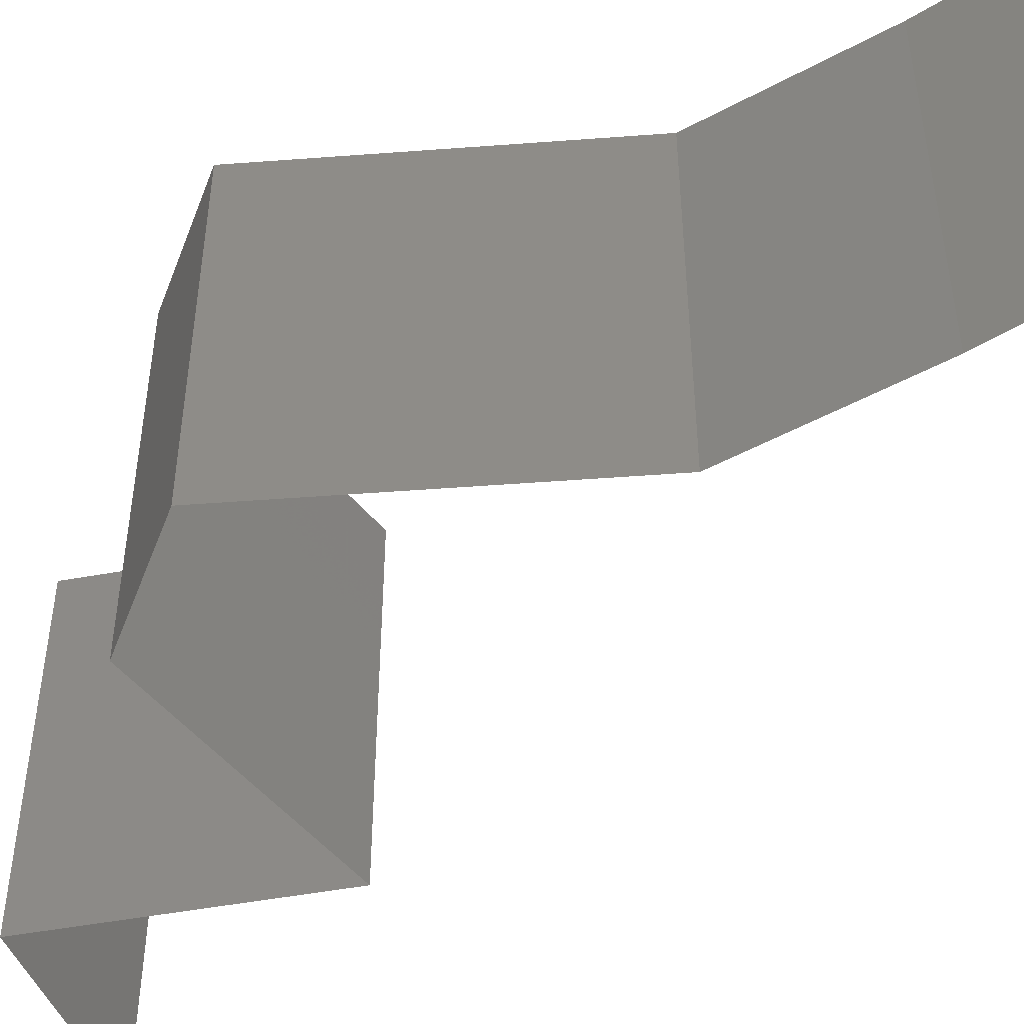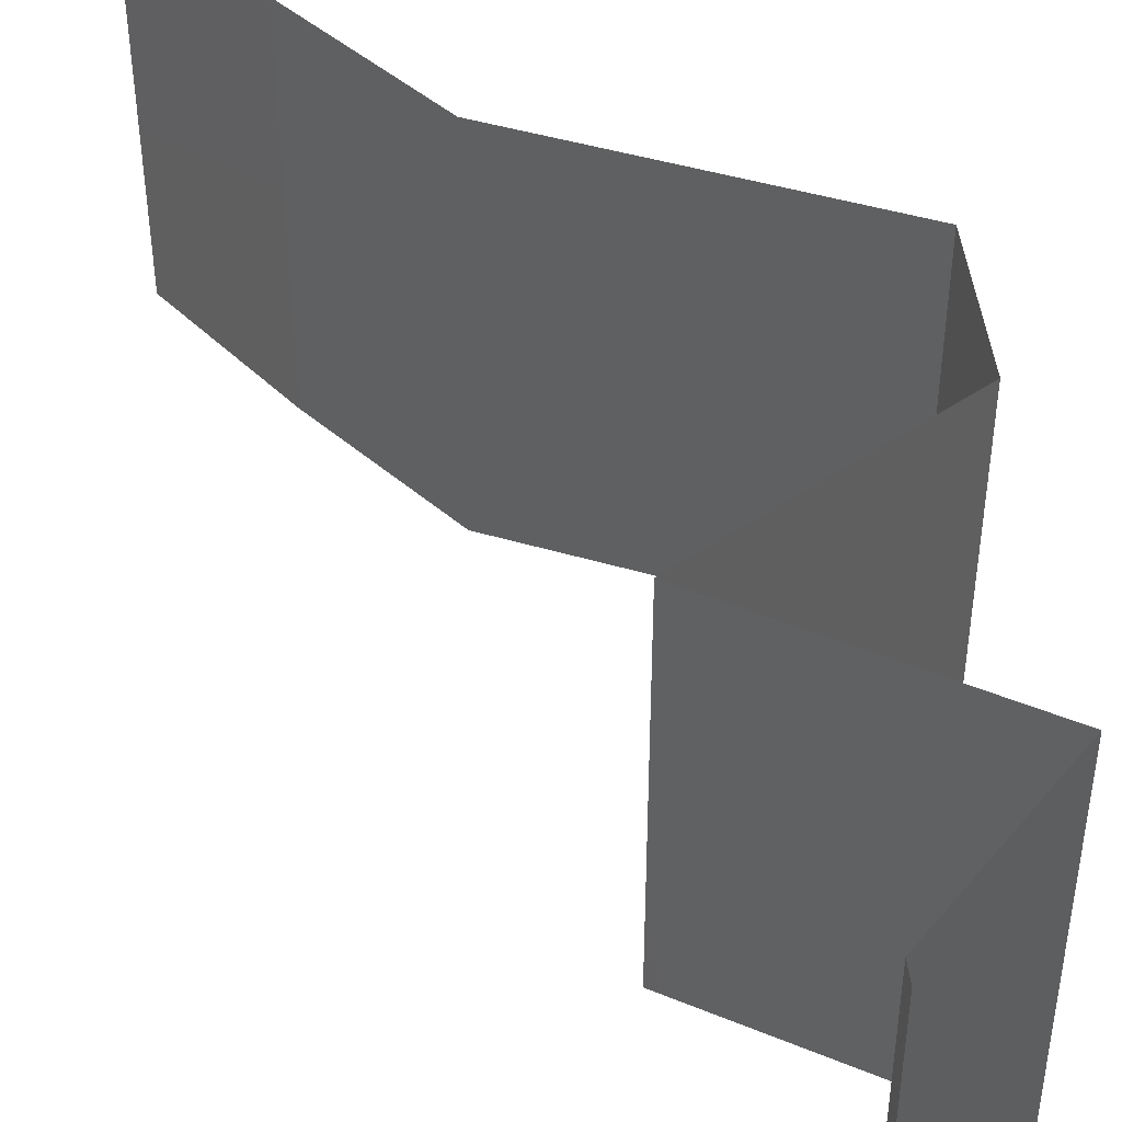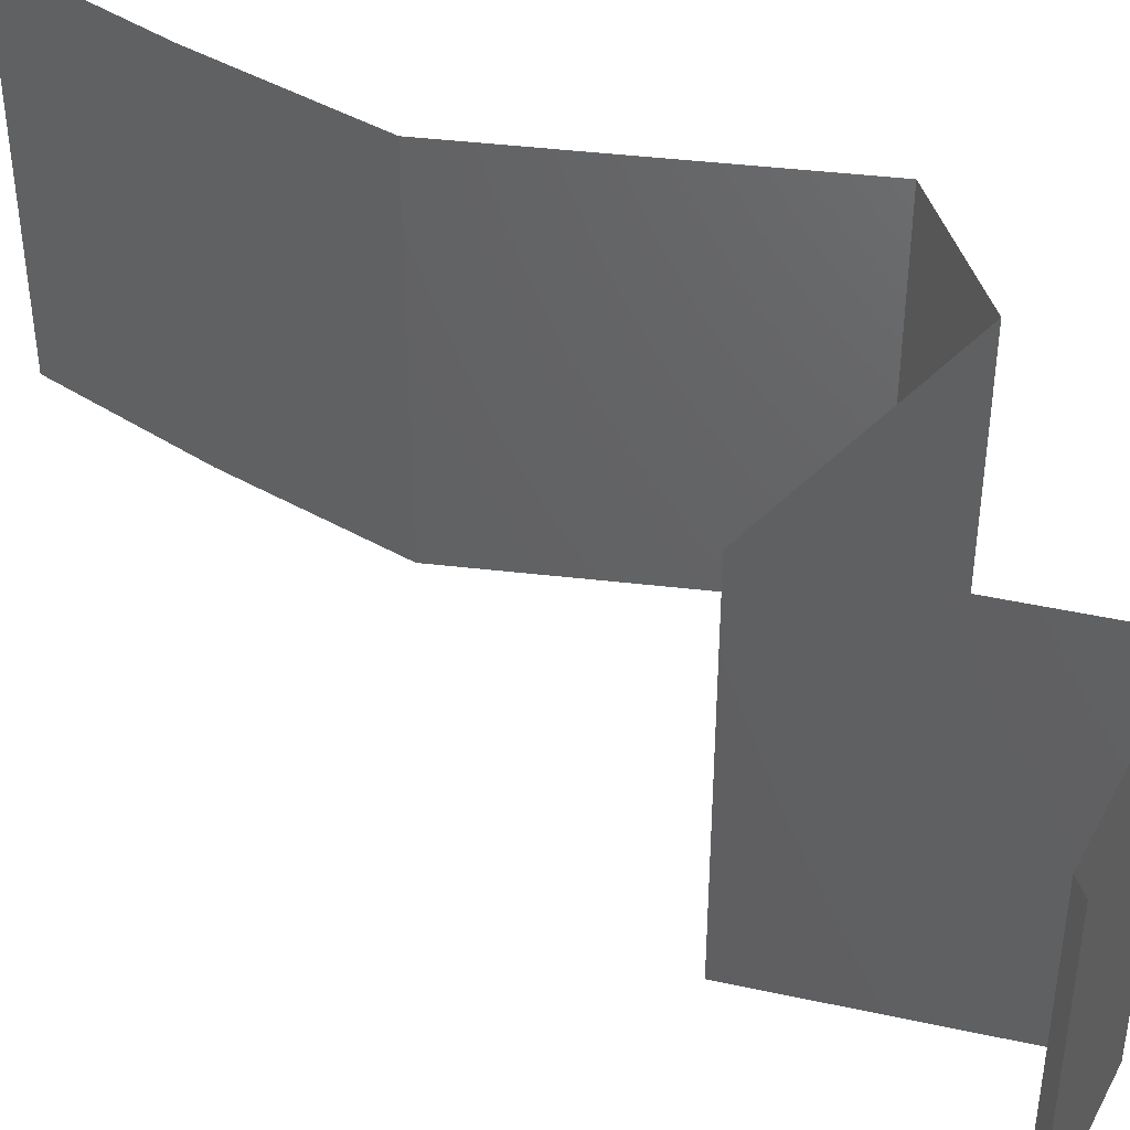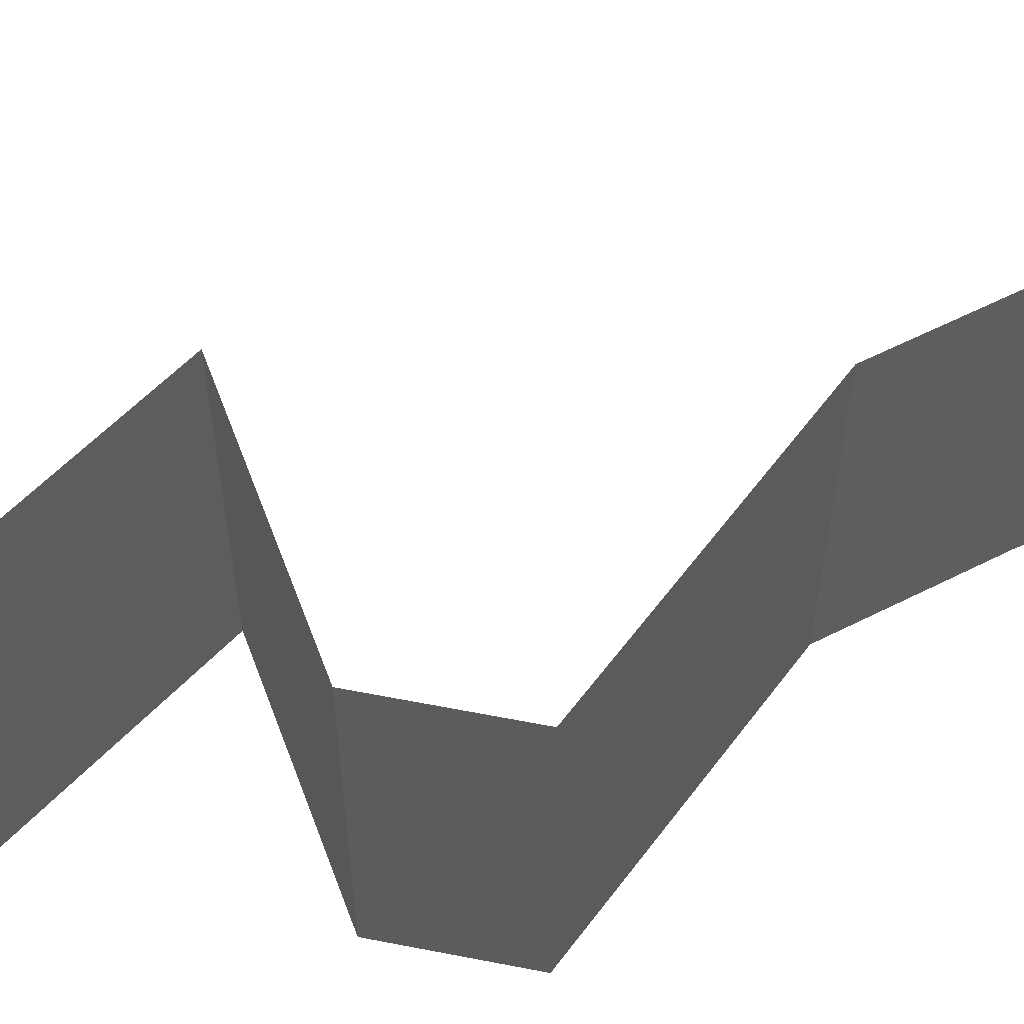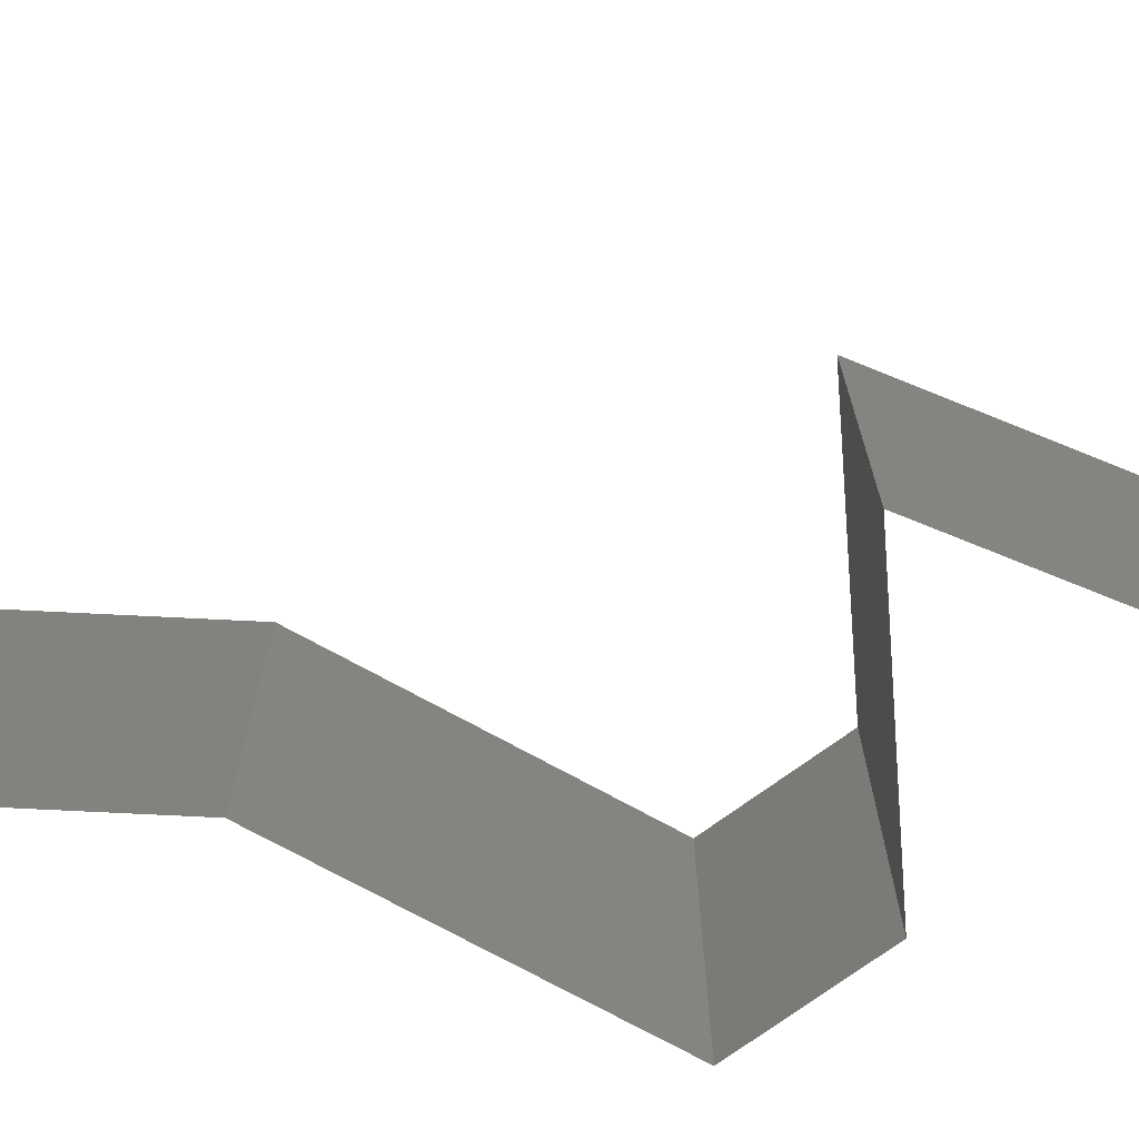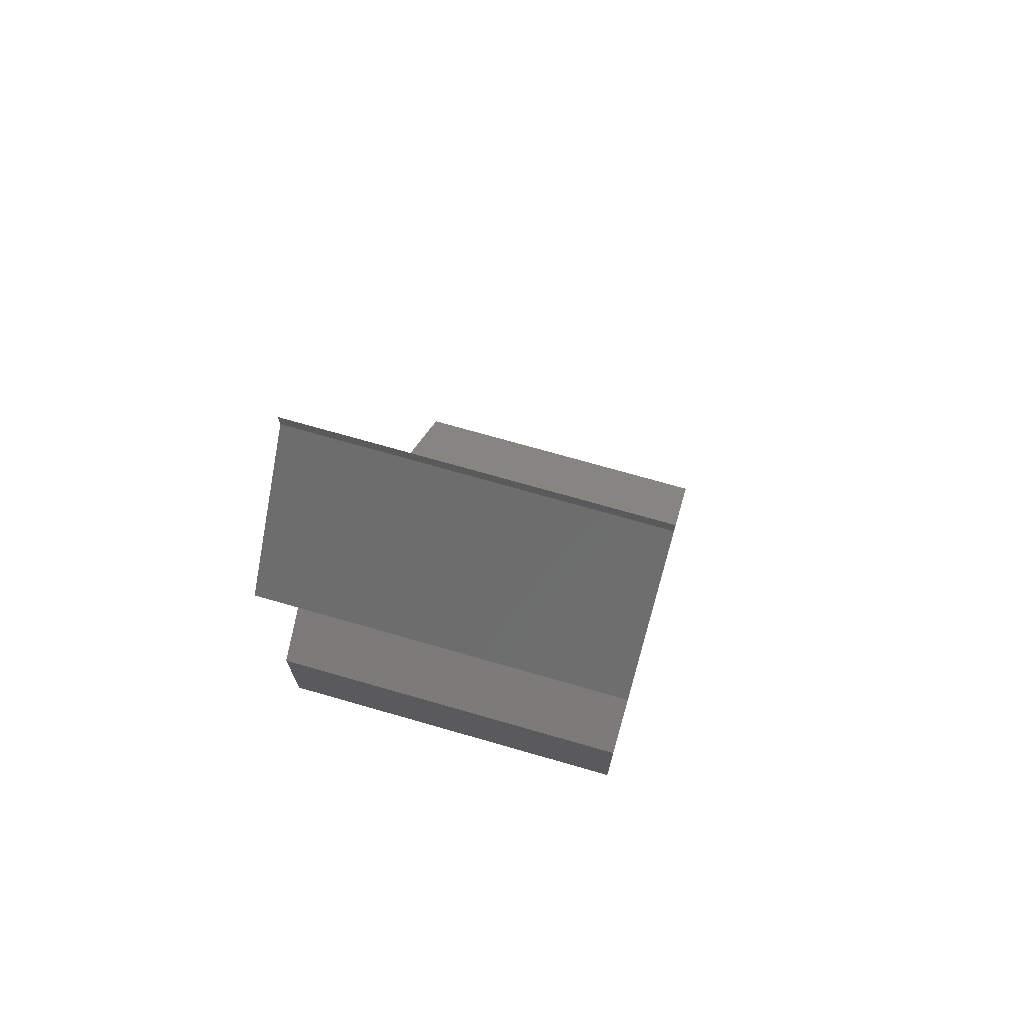
<metadata>
{"format":"stl","ext":"stl","renderer":"f3d","projection":"perspective","resolution":1024,"background":"white","views":[{"elev":-50.1,"azim":-20.4,"up":"+Z"},{"elev":46.1,"azim":173.6,"up":"+Z"},{"elev":44.3,"azim":162.6,"up":"+Z"},{"elev":59.0,"azim":-78.6,"up":"+Z"},{"elev":-73.2,"azim":126.1,"up":"+Z"},{"elev":72.4,"azim":-74.0,"up":"+Y"}]}
</metadata>
<code>
# stl→obj: 55 verts, 82 faces
v 0.04 0.059 0
v 0.04 0.06 0
v 0.04 0.06 0.01
v 0.04 0.059 0.01
v 0.04 0.06 0.02
v 0.04 0.059 0.02
v 0.0365 0.05531 0.005
v 0.033 0.05162 0
v 0.033 0.05162 0.02
v 0.0365 0.05531 0.015
v 0.033 0.05162 0.01
v 0.03717 0.04904 0.015
v 0.0449 0.04425 0
v 0.04074 0.04683 0.005
v 0.0449 0.04425 0.01
v 0.03693 0.04919 0.005
v 0.04098 0.04668 0.015
v 0.0449 0.04425 0.02
v 0.03895 0.04794 0.02
v 0.03895 0.04794 0
v 0.03895 0.04794 0.01
v 0.04074 0.04167 0.015
v 0.033 0.03687 0
v 0.03717 0.03946 0.005
v 0.033 0.03687 0.01
v 0.04098 0.04182 0.005
v 0.03693 0.03931 0.015
v 0.033 0.03687 0.02
v 0.03895 0.04056 0
v 0.03895 0.04056 0.02
v 0.03895 0.04056 0.01
v 0.033 0.03319 0.015
v 0.033 0.0295 0.01
v 0.033 0.03319 0.005
v 0.033 0.0295 0.02
v 0.033 0.0295 0
v 0.03959 0.02641 0.007618
v 0.04087 0.02581 0
v 0.04873 0.02212 0.01
v 0.04334 0.02465 0.0136
v 0.04873 0.02212 0.02
v 0.04873 0.02212 0
v 0.04466 0.02404 0.005029
v 0.03801 0.02715 0.01428
v 0.04087 0.02581 0.02
v 0.05171 0.01844 0.015
v 0.05469 0.01475 0
v 0.05171 0.01844 0.005
v 0.05469 0.01475 0.01
v 0.05469 0.01475 0.02
v 0.06 0.007375 0
v 0.05734 0.01106 0.005
v 0.06 0.007375 0.01
v 0.05734 0.01106 0.015
v 0.06 0.007375 0.02
f 1 2 3
f 4 5 6
f 3 5 4
f 1 3 4
f 1 7 8
f 9 10 6
f 6 10 4
f 8 7 11
f 10 7 4
f 11 7 10
f 11 10 9
f 4 7 1
f 9 12 11
f 13 14 15
f 11 16 8
f 15 17 18
f 19 12 9
f 20 14 13
f 18 17 19
f 8 16 20
f 20 16 14
f 19 17 12
f 16 21 14
f 17 21 12
f 11 21 16
f 12 21 11
f 14 21 15
f 15 21 17
f 18 22 15
f 23 24 25
f 15 26 13
f 25 27 28
f 29 24 23
f 30 22 18
f 28 27 30
f 13 26 29
f 30 27 22
f 29 26 24
f 27 31 22
f 26 31 24
f 25 31 27
f 24 31 25
f 15 31 26
f 22 31 15
f 25 32 33
f 33 34 25
f 35 32 28
f 23 34 36
f 25 34 23
f 28 32 25
f 36 34 33
f 33 32 35
f 36 37 38
f 33 37 36
f 39 40 41
f 42 43 39
f 35 44 33
f 41 40 45
f 40 43 37
f 38 43 42
f 45 44 35
f 39 43 40
f 44 40 37
f 44 37 33
f 37 43 38
f 45 40 44
f 41 46 39
f 47 48 49
f 39 48 42
f 49 46 50
f 49 48 39
f 39 46 49
f 42 48 47
f 50 46 41
f 51 52 53
f 50 54 49
f 53 54 55
f 49 52 47
f 47 52 51
f 49 54 53
f 53 52 49
f 55 54 50

</code>
